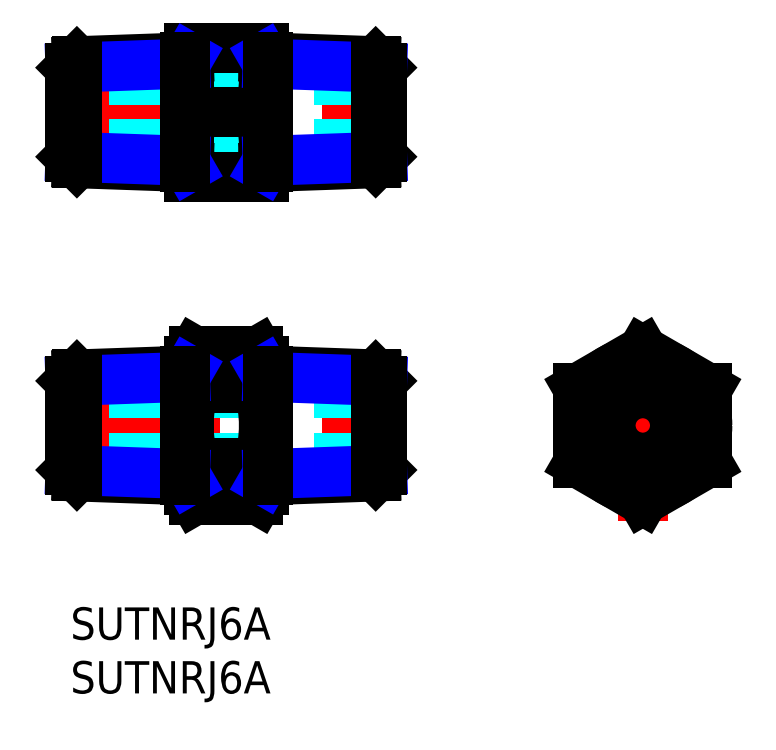
<metadata>
{"format":"dxf","ext":"dxf","renderer":"ezdxf+matplotlib","layout":"modelspace","background":"white","min_lineweight":24,"dpi":150}
</metadata>
<code>
0
SECTION
2
ENTITIES
0
INSERT
8
MSM_CONTINUOUS
2
*U9
10
0
20
0
30
0
0
INSERT
8
MSM_CONTINUOUS
2
*U10
10
0
20
0
30
0
0
LINE
8
MSM_CENTER
10
45.25
20
16.93
30
0
11
61.25
21
16.93
31
0
0
LINE
8
MSM_CENTER
10
53.25
20
8
30
0
11
53.25
21
25.86
31
0
0
CIRCLE
8
MSM_NARROW
10
53.25
20
16.93
30
0
40
4.283
0
CIRCLE
8
MSM_CONTINUOUS
10
53.25
20
16.93
30
0
40
4.864
0
LINE
8
MSM_CENTER
10
-2
20
16.93
30
0
11
31
21
16.93
31
0
0
LINE
8
MSM_CENTER
10
-2
20
46.07
30
0
11
31
21
46.07
31
0
0
CIRCLE
8
MSM_CONTINUOUS
10
53.25
20
16.93
30
0
40
3
0
LINE
8
MSM_DASHED
10
29
20
19.93
30
0
11
-2.84e-14
21
19.93
31
0
0
LINE
8
MSM_DASHED
10
29
20
13.93
30
0
11
1.07e-14
21
13.93
31
0
0
LINE
8
MSM_DASHED
10
29
20
43.07
30
0
11
2.13e-14
21
43.07
31
0
0
LINE
8
MSM_DASHED
10
29
20
49.07
30
0
11
-2.13e-14
21
49.07
31
0
0
LINE
8
MSM_CONTINUOUS
10
18
20
22.93
30
0
11
17.46
21
23.86
31
0
0
LINE
8
MSM_CONTINUOUS
10
11.54
20
23.86
30
0
11
17.46
21
23.86
31
0
0
LINE
8
MSM_CONTINUOUS
10
11.54
20
10
30
0
11
17.46
21
10
31
0
0
LINE
8
MSM_CONTINUOUS
10
11.54
20
20.39
30
0
11
17.46
21
20.39
31
0
0
LINE
8
MSM_CONTINUOUS
10
11.54
20
13.46
30
0
11
17.46
21
13.46
31
0
0
CIRCLE
8
MSM_CONTINUOUS
10
53.25
20
16.93
30
0
40
6
0
LINE
8
MSM_CONTINUOUS
10
18
20
22.93
30
0
11
18
21
10.93
31
0
0
LINE
8
MSM_CONTINUOUS
10
18
20
10.93
30
0
11
17.46
21
10
31
0
0
ARC
8
MSM_CONTINUOUS
10
6.536
20
16.93
30
0
40
11.46
50
342.4
51
17.59
0
ARC
8
MSM_CONTINUOUS
10
14.93
20
11.73
30
0
40
3.067
50
334.4
51
34.38
0
ARC
8
MSM_CONTINUOUS
10
14.93
20
22.12
30
0
40
3.067
50
325.6
51
25.62
0
LINE
8
MSM_CONTINUOUS
10
11
20
22.93
30
0
11
11.54
21
23.86
31
0
0
LINE
8
MSM_CONTINUOUS
10
11
20
22.93
30
0
11
11
21
10.93
31
0
0
LINE
8
MSM_CONTINUOUS
10
11
20
10.93
30
0
11
11.54
21
10
31
0
0
ARC
8
MSM_CONTINUOUS
10
22.46
20
16.93
30
0
40
11.46
50
162.4
51
197.6
0
ARC
8
MSM_CONTINUOUS
10
14.07
20
11.73
30
0
40
3.067
50
145.6
51
205.6
0
ARC
8
MSM_CONTINUOUS
10
14.07
20
22.12
30
0
40
3.067
50
154.4
51
214.4
0
LINE
8
MSM_CONTINUOUS
10
47.25
20
13.46
30
0
11
53.25
21
10
31
0
0
LINE
8
MSM_CONTINUOUS
10
53.25
20
10
30
0
11
59.25
21
13.46
31
0
0
LINE
8
MSM_CONTINUOUS
10
59.25
20
13.46
30
0
11
59.25
21
20.39
31
0
0
LINE
8
MSM_CONTINUOUS
10
59.25
20
20.39
30
0
11
53.25
21
23.86
31
0
0
LINE
8
MSM_CONTINUOUS
10
53.25
20
23.86
30
0
11
47.25
21
20.39
31
0
0
LINE
8
MSM_CONTINUOUS
10
47.25
20
20.39
30
0
11
47.25
21
13.46
31
0
0
ARC
8
MSM_CONTINUOUS
10
19.67
20
49.07
30
0
40
8.665
50
159.7
51
200.3
0
ARC
8
MSM_CONTINUOUS
10
19.67
20
43.07
30
0
40
8.665
50
159.7
51
200.3
0
ARC
8
MSM_CONTINUOUS
10
9.335
20
49.07
30
0
40
8.665
50
339.7
51
20.26
0
ARC
8
MSM_CONTINUOUS
10
9.335
20
43.07
30
0
40
8.665
50
339.7
51
20.26
0
LINE
8
MSM_CONTINUOUS
10
11
20
52.07
30
0
11
18
21
52.07
31
0
0
LINE
8
MSM_CONTINUOUS
10
11
20
40.07
30
0
11
18
21
40.07
31
0
0
LINE
8
MSM_CONTINUOUS
10
11
20
40.07
30
0
11
11
21
52.07
31
0
0
LINE
8
MSM_CONTINUOUS
10
18
20
40.07
30
0
11
18
21
52.07
31
0
0
LINE
8
MSM_CONTINUOUS
10
11.54
20
46.07
30
0
11
17.46
21
46.07
31
0
0
LINE
8
MSM_CONTINUOUS
10
0.602
20
50.81
30
0
11
11
21
51.18
31
0
0
LINE
8
MSM_CONTINUOUS
10
0.602
20
41.32
30
0
11
11
21
40.96
31
0
0
LINE
8
MSM_CONTINUOUS
10
0.602
20
50.81
30
0
11
-3.55e-14
21
50.21
31
0
0
LINE
8
MSM_NARROW
10
-3.55e-14
20
50.21
30
0
11
10.66
21
50.58
31
0
0
LINE
8
MSM_CONTINUOUS
10
0.602
20
41.32
30
0
11
-3.55e-14
21
41.92
31
0
0
LINE
8
MSM_NARROW
10
-3.55e-14
20
41.92
30
0
11
10.66
21
41.55
31
0
0
LINE
8
MSM_CONTINUOUS
10
-6.39e-14
20
50.21
30
0
11
-7.1e-15
21
41.92
31
0
0
LINE
8
MSM_CONTINUOUS
10
0.602
20
50.81
30
0
11
0.602
21
41.32
31
0
0
LINE
8
MSM_NARROW
10
10.66
20
41.55
30
0
11
11
21
40.96
31
0
0
LINE
8
MSM_NARROW
10
10.66
20
50.58
30
0
11
11
21
51.18
31
0
0
LINE
8
MSM_CONTINUOUS
10
10.66
20
51.17
30
0
11
10.66
21
40.97
31
0
0
LINE
8
MSM_CONTINUOUS
10
28.4
20
50.81
30
0
11
18
21
51.18
31
0
0
LINE
8
MSM_CONTINUOUS
10
28.4
20
41.32
30
0
11
18
21
40.96
31
0
0
LINE
8
MSM_CONTINUOUS
10
28.4
20
50.81
30
0
11
29
21
50.21
31
0
0
LINE
8
MSM_NARROW
10
29
20
50.21
30
0
11
18.34
21
50.58
31
0
0
LINE
8
MSM_CONTINUOUS
10
28.4
20
41.32
30
0
11
29
21
41.92
31
0
0
LINE
8
MSM_NARROW
10
29
20
41.92
30
0
11
18.34
21
41.55
31
0
0
LINE
8
MSM_CONTINUOUS
10
29
20
50.21
30
0
11
29
21
41.92
31
0
0
LINE
8
MSM_CONTINUOUS
10
28.4
20
50.81
30
0
11
28.4
21
41.32
31
0
0
LINE
8
MSM_NARROW
10
18.34
20
41.55
30
0
11
18
21
40.96
31
0
0
LINE
8
MSM_NARROW
10
18.34
20
50.58
30
0
11
18
21
51.18
31
0
0
LINE
8
MSM_CONTINUOUS
10
18.34
20
51.17
30
0
11
18.34
21
40.97
31
0
0
LINE
8
MSM_CONTINUOUS
10
28.4
20
21.67
30
0
11
18
21
22.04
31
0
0
LINE
8
MSM_CONTINUOUS
10
28.4
20
12.18
30
0
11
18
21
11.82
31
0
0
LINE
8
MSM_CONTINUOUS
10
28.4
20
21.67
30
0
11
29
21
21.07
31
0
0
LINE
8
MSM_NARROW
10
29
20
21.07
30
0
11
18.34
21
21.44
31
0
0
LINE
8
MSM_CONTINUOUS
10
28.4
20
12.18
30
0
11
29
21
12.78
31
0
0
LINE
8
MSM_NARROW
10
29
20
12.78
30
0
11
18.34
21
12.41
31
0
0
LINE
8
MSM_CONTINUOUS
10
29
20
21.07
30
0
11
29
21
12.78
31
0
0
LINE
8
MSM_CONTINUOUS
10
28.4
20
21.67
30
0
11
28.4
21
12.18
31
0
0
LINE
8
MSM_NARROW
10
18.34
20
12.41
30
0
11
18
21
11.82
31
0
0
LINE
8
MSM_NARROW
10
18.34
20
21.44
30
0
11
18
21
22.04
31
0
0
LINE
8
MSM_CONTINUOUS
10
18.34
20
22.03
30
0
11
18.34
21
11.83
31
0
0
LINE
8
MSM_CONTINUOUS
10
0.602
20
21.67
30
0
11
11
21
22.04
31
0
0
LINE
8
MSM_CONTINUOUS
10
0.602
20
12.18
30
0
11
11
21
11.82
31
0
0
LINE
8
MSM_CONTINUOUS
10
0.602
20
21.67
30
0
11
-7.1e-15
21
21.07
31
0
0
LINE
8
MSM_NARROW
10
-7.1e-15
20
21.07
30
0
11
10.66
21
21.44
31
0
0
LINE
8
MSM_CONTINUOUS
10
0.602
20
12.18
30
0
11
-7.1e-15
21
12.78
31
0
0
LINE
8
MSM_NARROW
10
-7.1e-15
20
12.78
30
0
11
10.66
21
12.41
31
0
0
LINE
8
MSM_CONTINUOUS
10
-3.55e-14
20
21.07
30
0
11
2.13e-14
21
12.78
31
0
0
LINE
8
MSM_CONTINUOUS
10
0.602
20
21.67
30
0
11
0.602
21
12.18
31
0
0
LINE
8
MSM_NARROW
10
10.66
20
12.41
30
0
11
11
21
11.82
31
0
0
LINE
8
MSM_NARROW
10
10.66
20
21.44
30
0
11
11
21
22.04
31
0
0
LINE
8
MSM_CONTINUOUS
10
10.66
20
22.03
30
0
11
10.66
21
11.83
31
0
0
VIEWPORT
8
0
10
143.6
20
100.1
30
0
40
558.7
41
222.2
68
     1
69
     1
0
VIEWPORT
8
MSM_CONTINUOUS
10
128.5
20
97.5
30
0
40
205.6
41
156
68
     2
69
     2
0
ENDSEC
0
EOF

</code>
